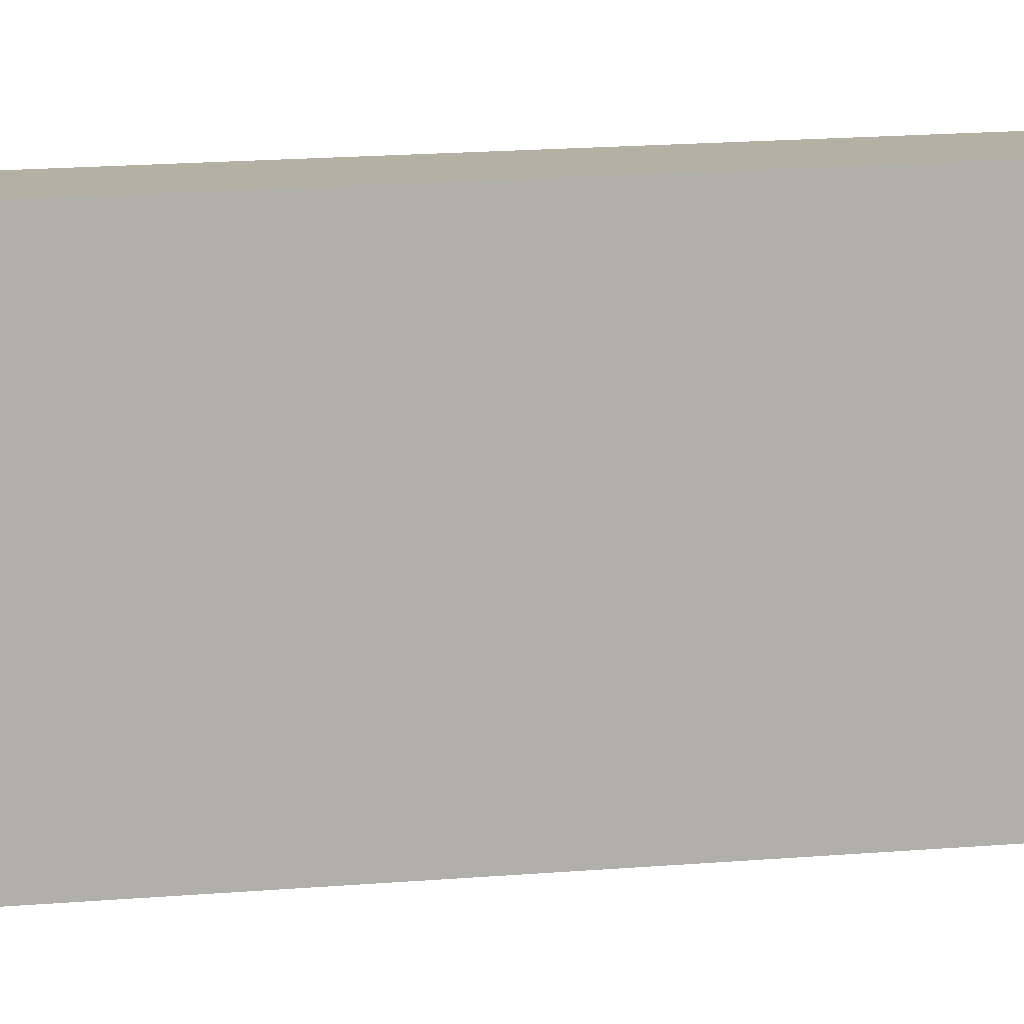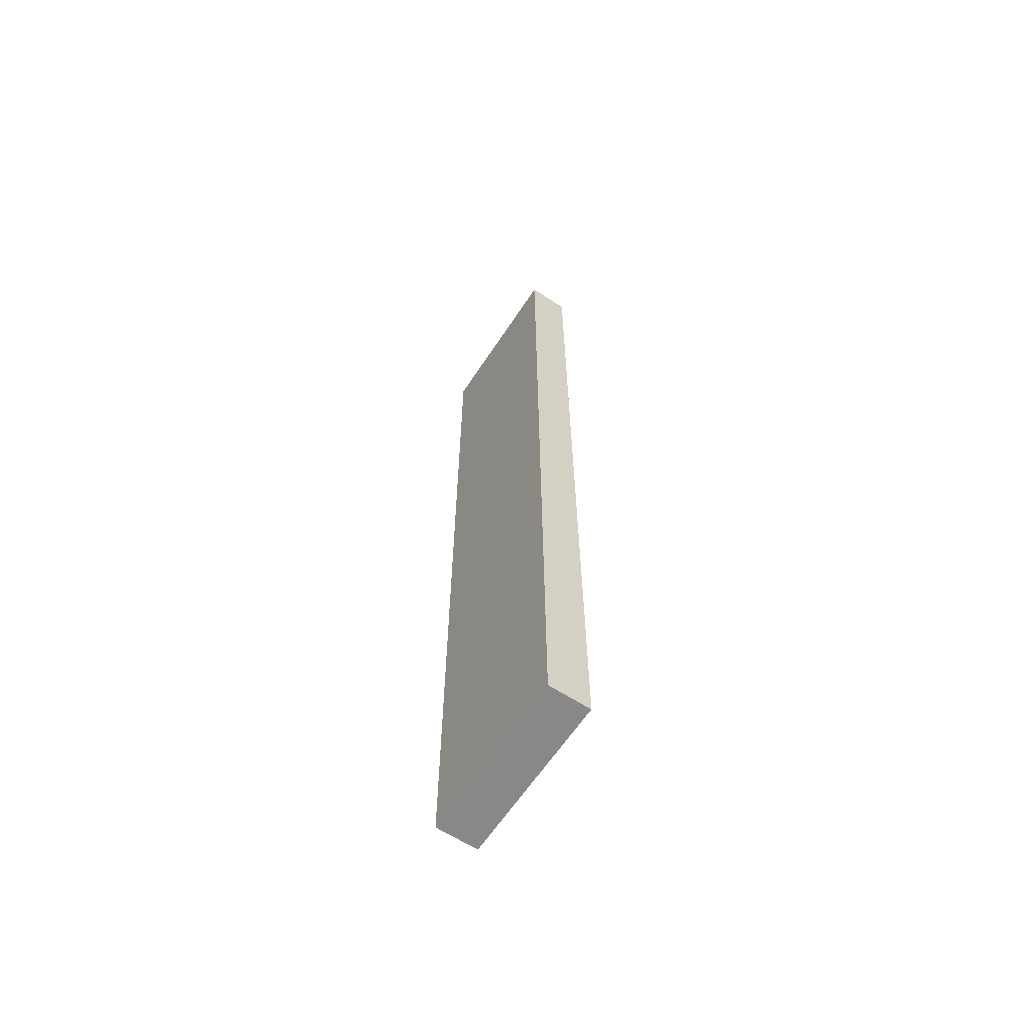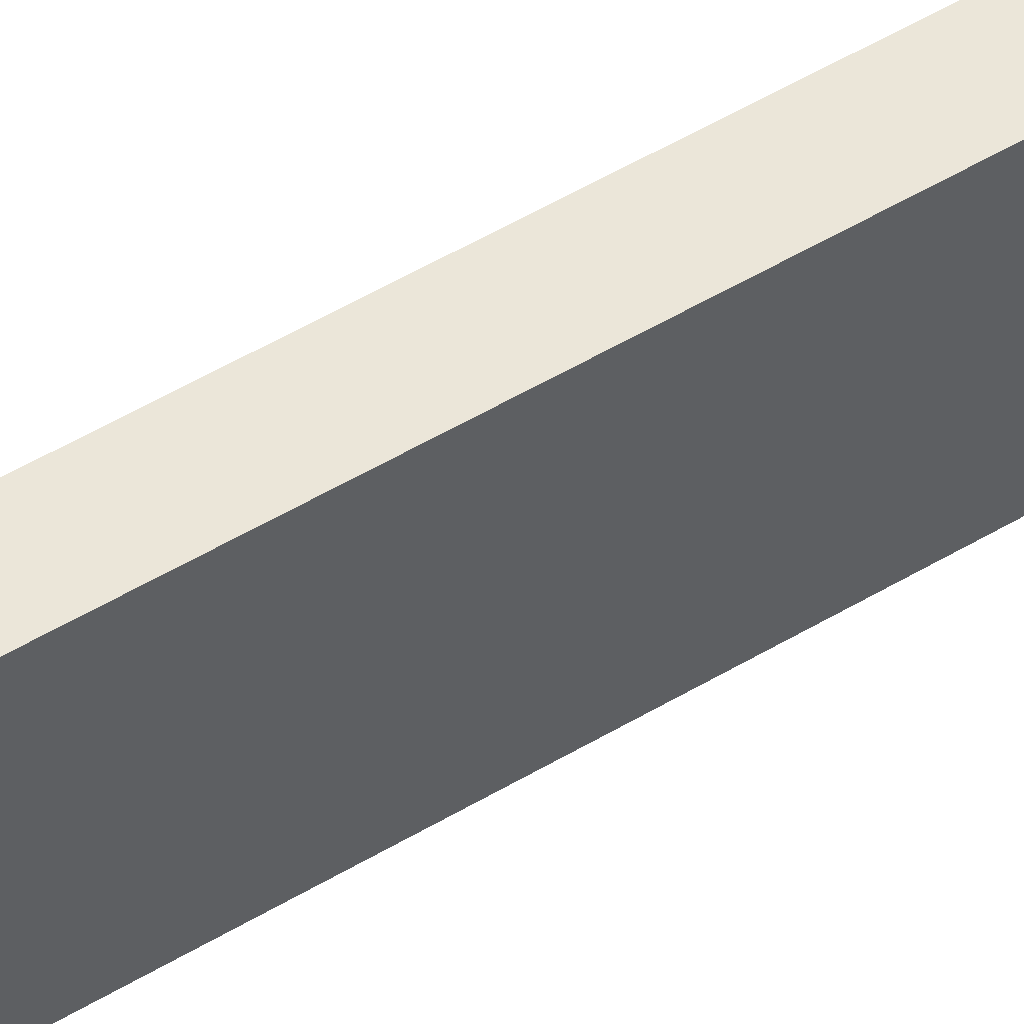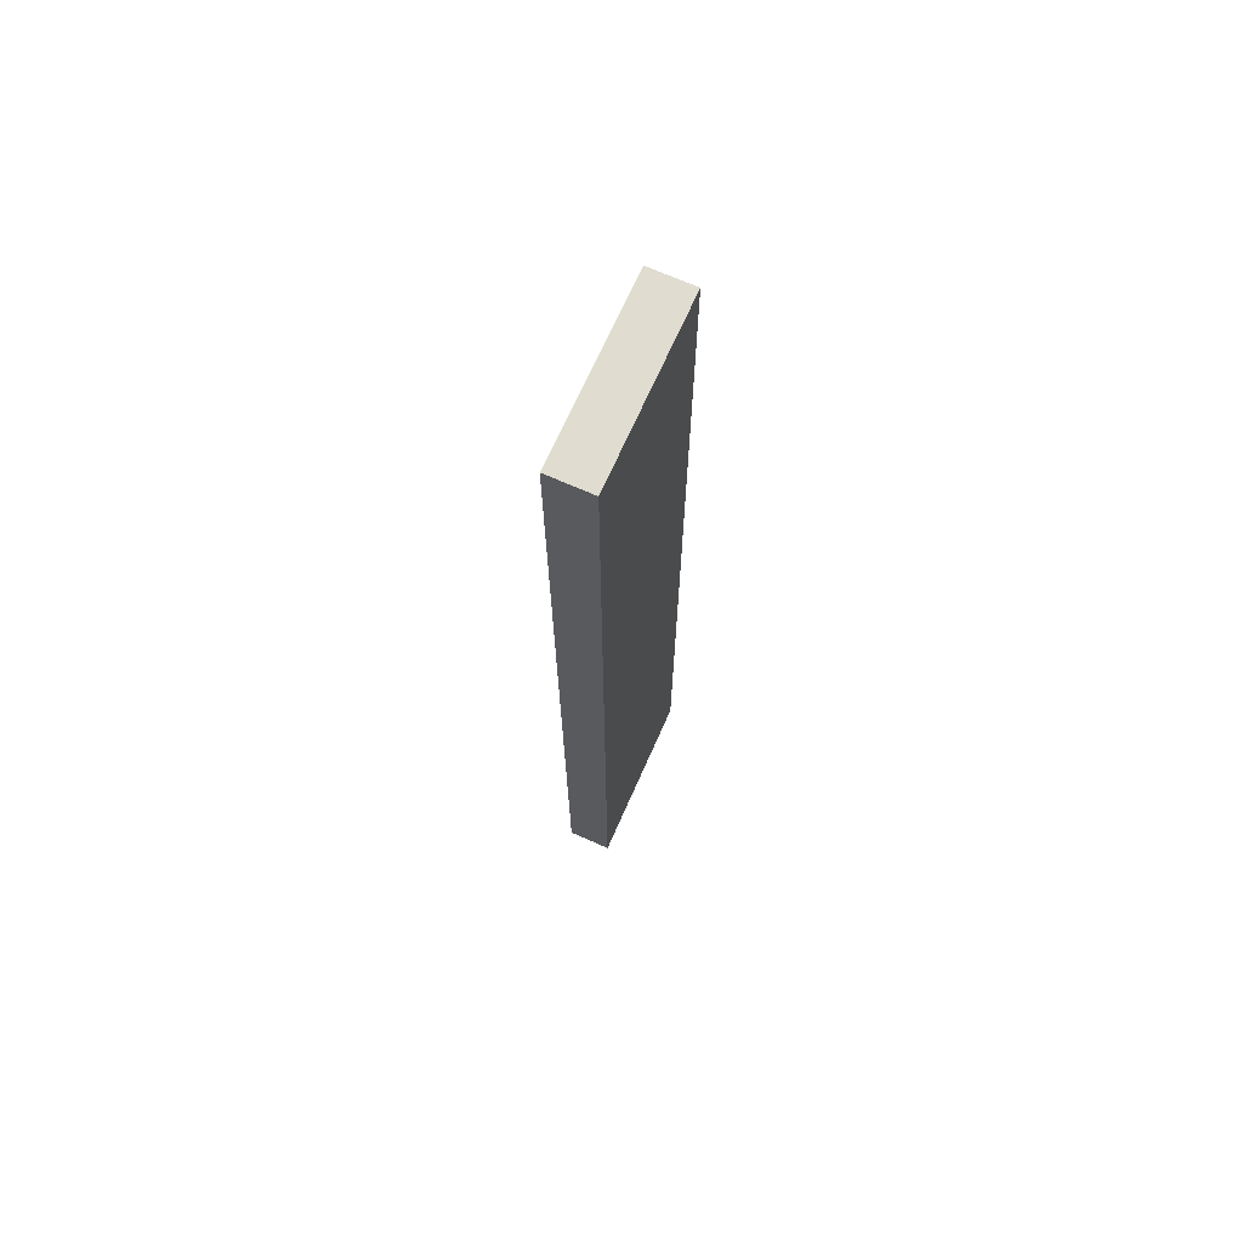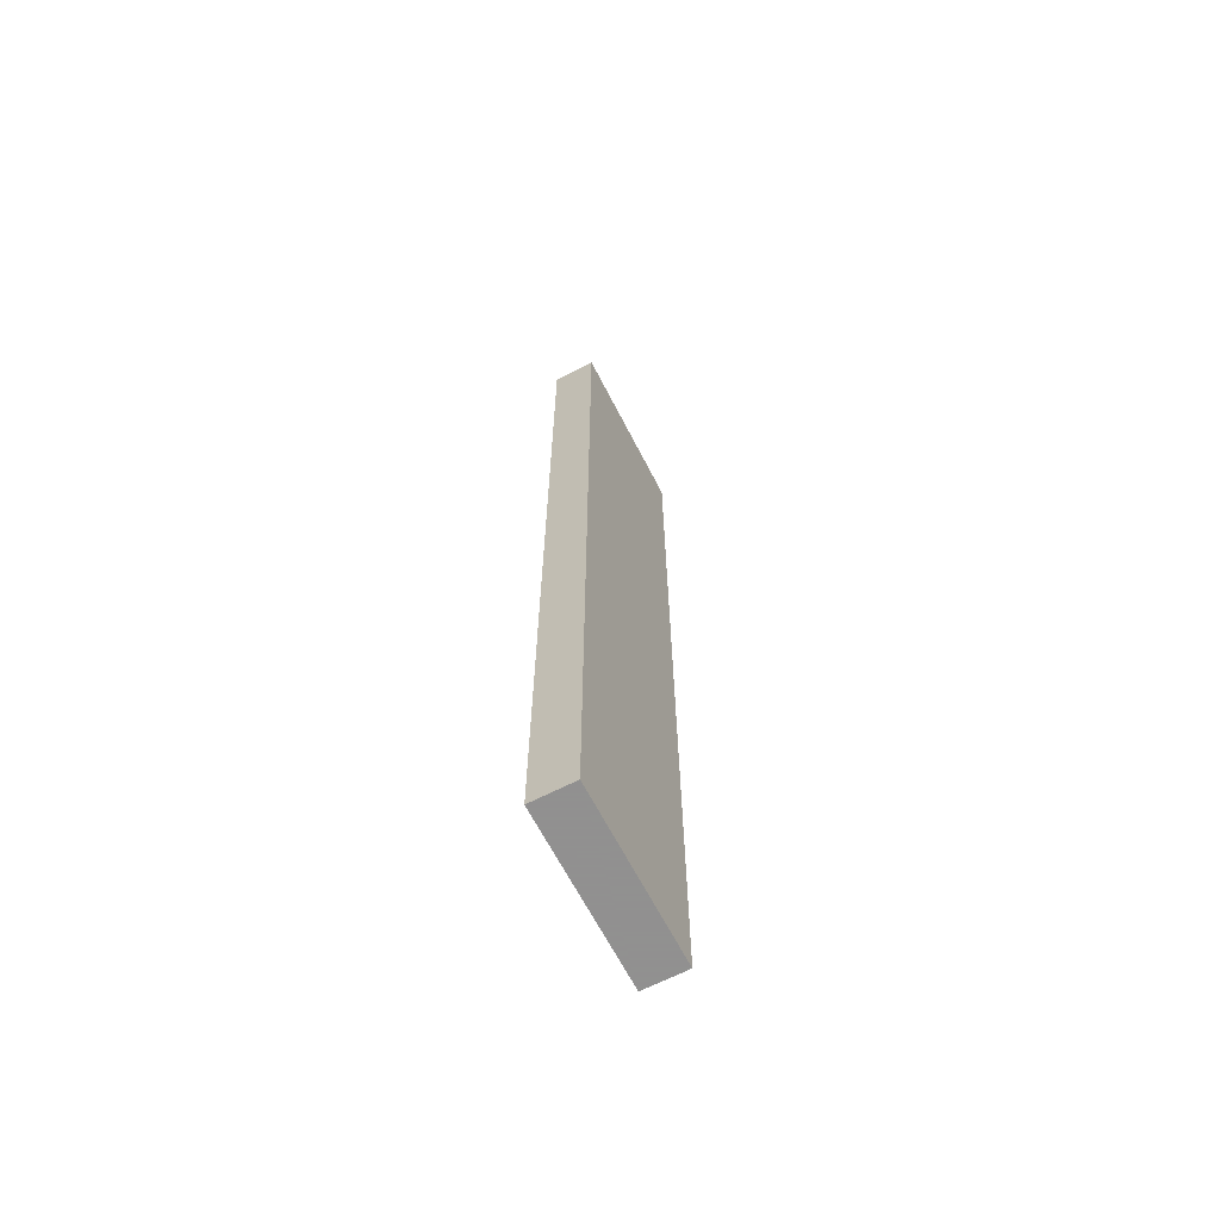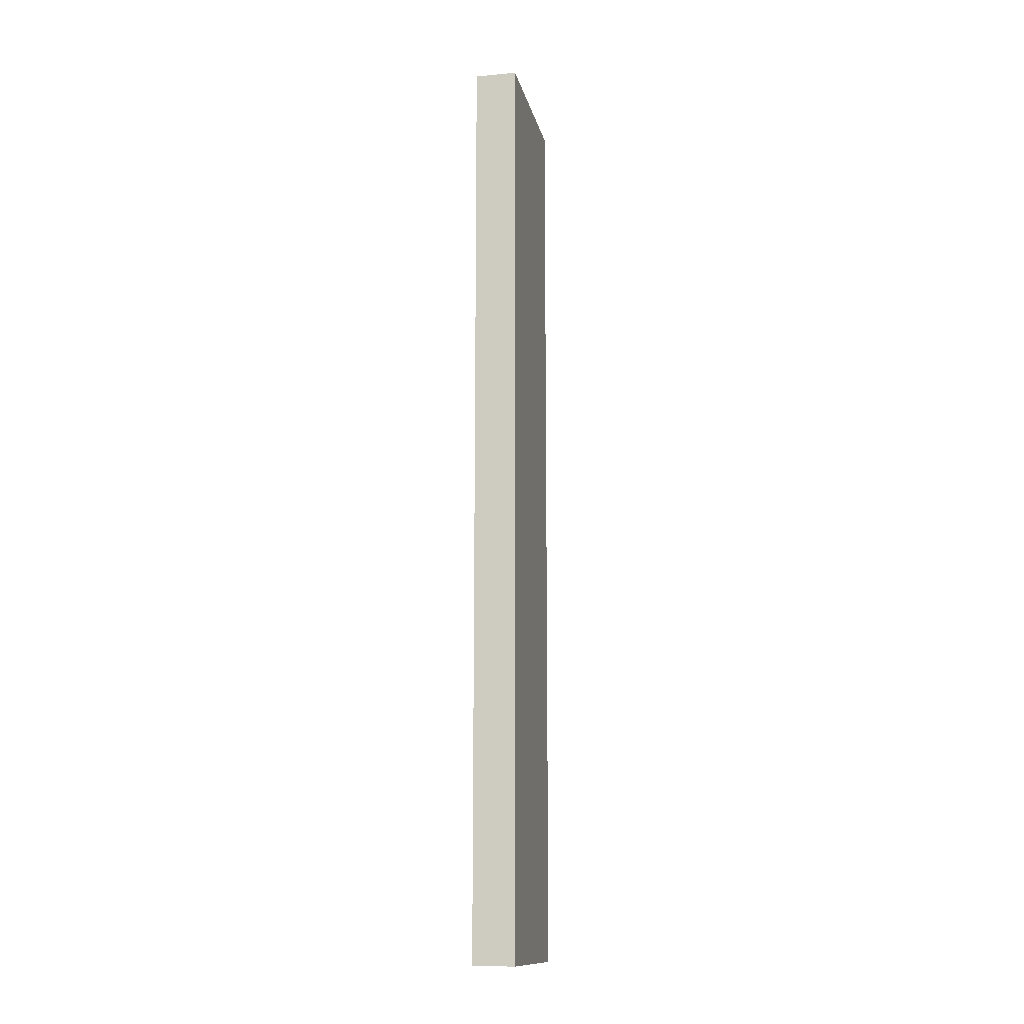
<metadata>
{"format":"obj","ext":"obj","renderer":"f3d","projection":"perspective","resolution":1024,"background":"white","views":[{"elev":11.6,"azim":-104.0,"up":"+Y"},{"elev":-62.9,"azim":146.7,"up":"+Z"},{"elev":56.4,"azim":-121.5,"up":"+Y"},{"elev":69.6,"azim":23.9,"up":"+Z"},{"elev":-65.8,"azim":27.3,"up":"+Z"},{"elev":-13.2,"azim":-168.1,"up":"+Z"}]}
</metadata>
<code>
v -0.2614 -0.1932 0.5
v -0.2614 -0.1932 -0.5
v -0.2614 -0.01136 0.5
v -0.3068 -0.01136 0.5
v -0.3068 -0.1932 0.5
v -0.3068 -0.01136 -0.5
v -0.2614 -0.01136 -0.5
v -0.3068 -0.1932 -0.5
f 1 2 3
f 1 3 4
f 5 2 1
f 5 1 4
f 6 4 3
f 6 5 4
f 7 6 3
f 7 3 2
f 7 2 6
f 8 6 2
f 8 2 5
f 8 5 6

</code>
